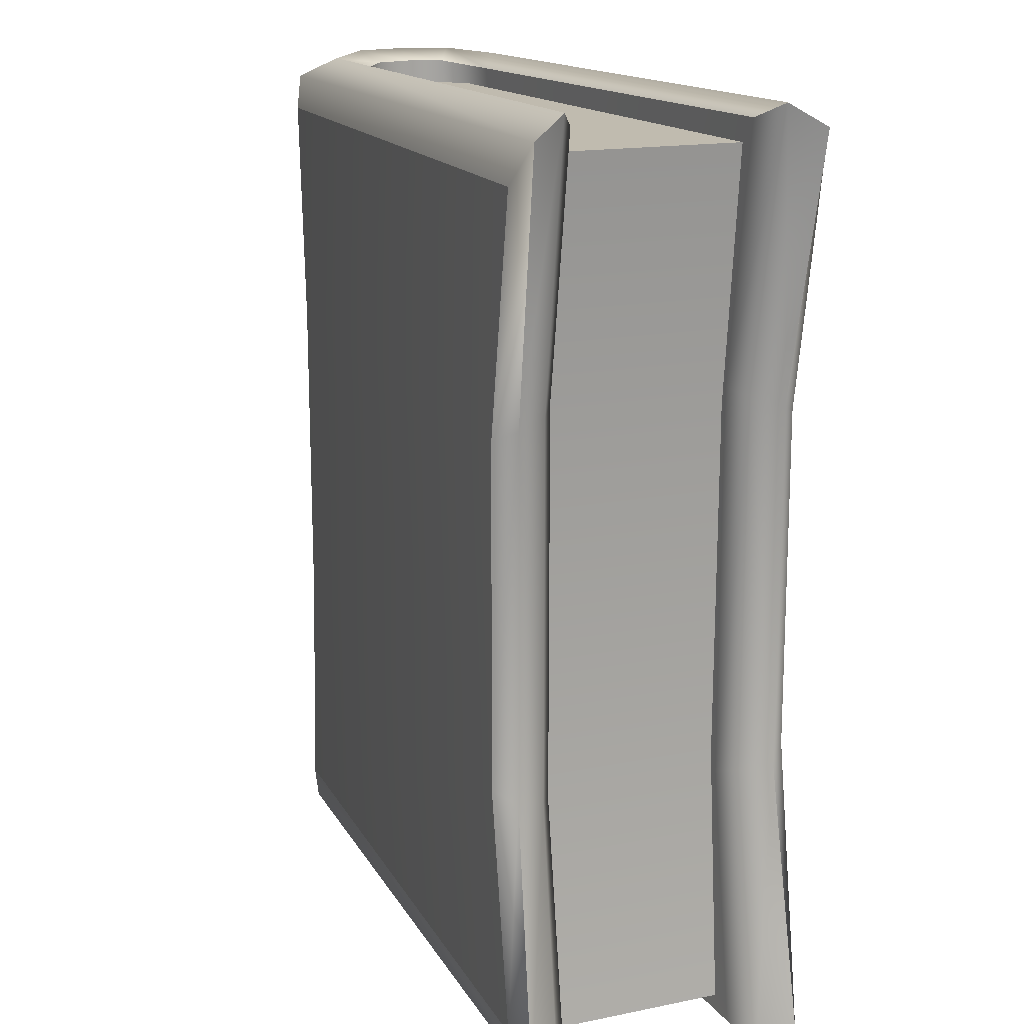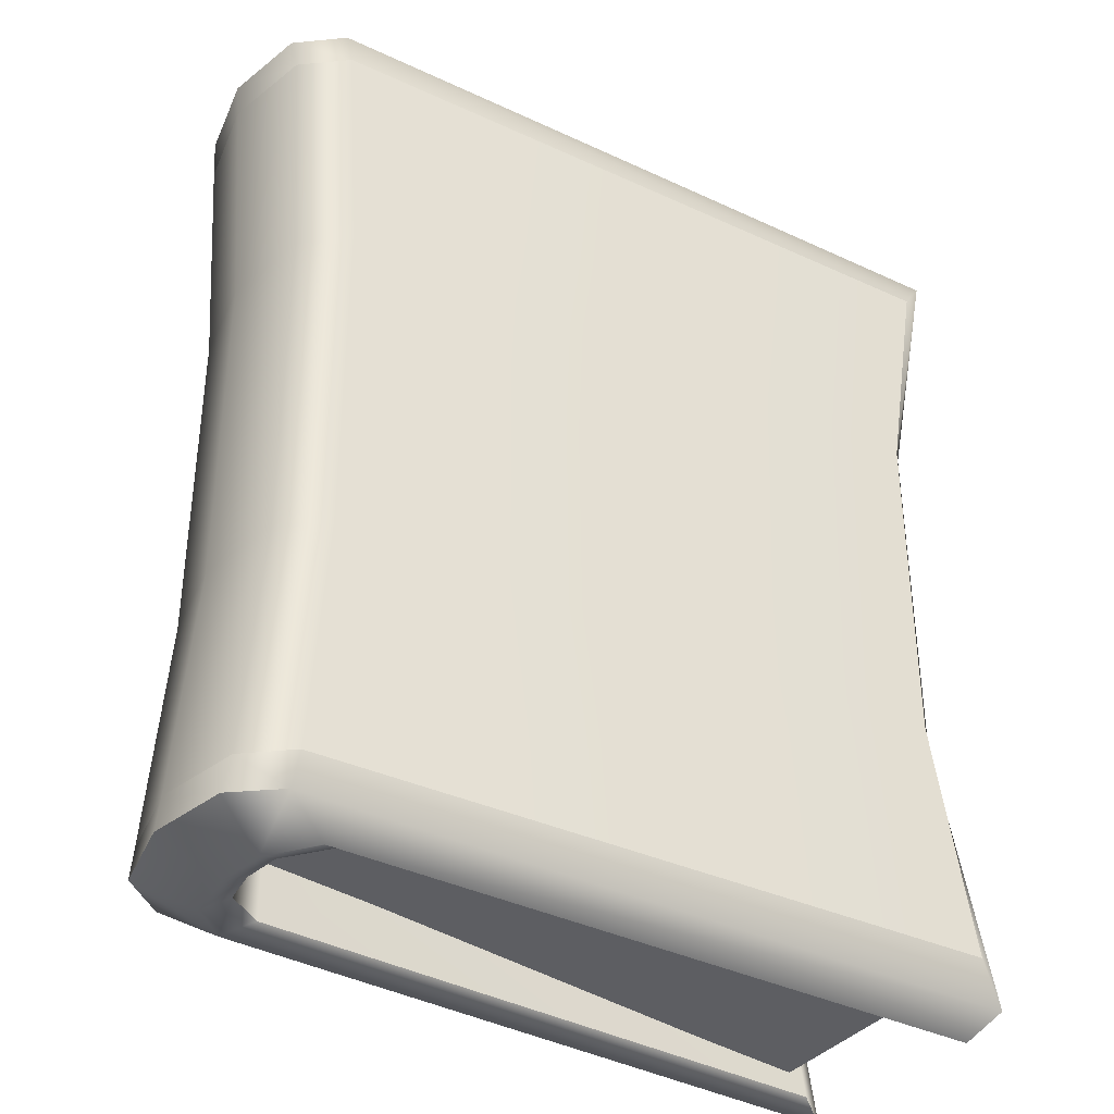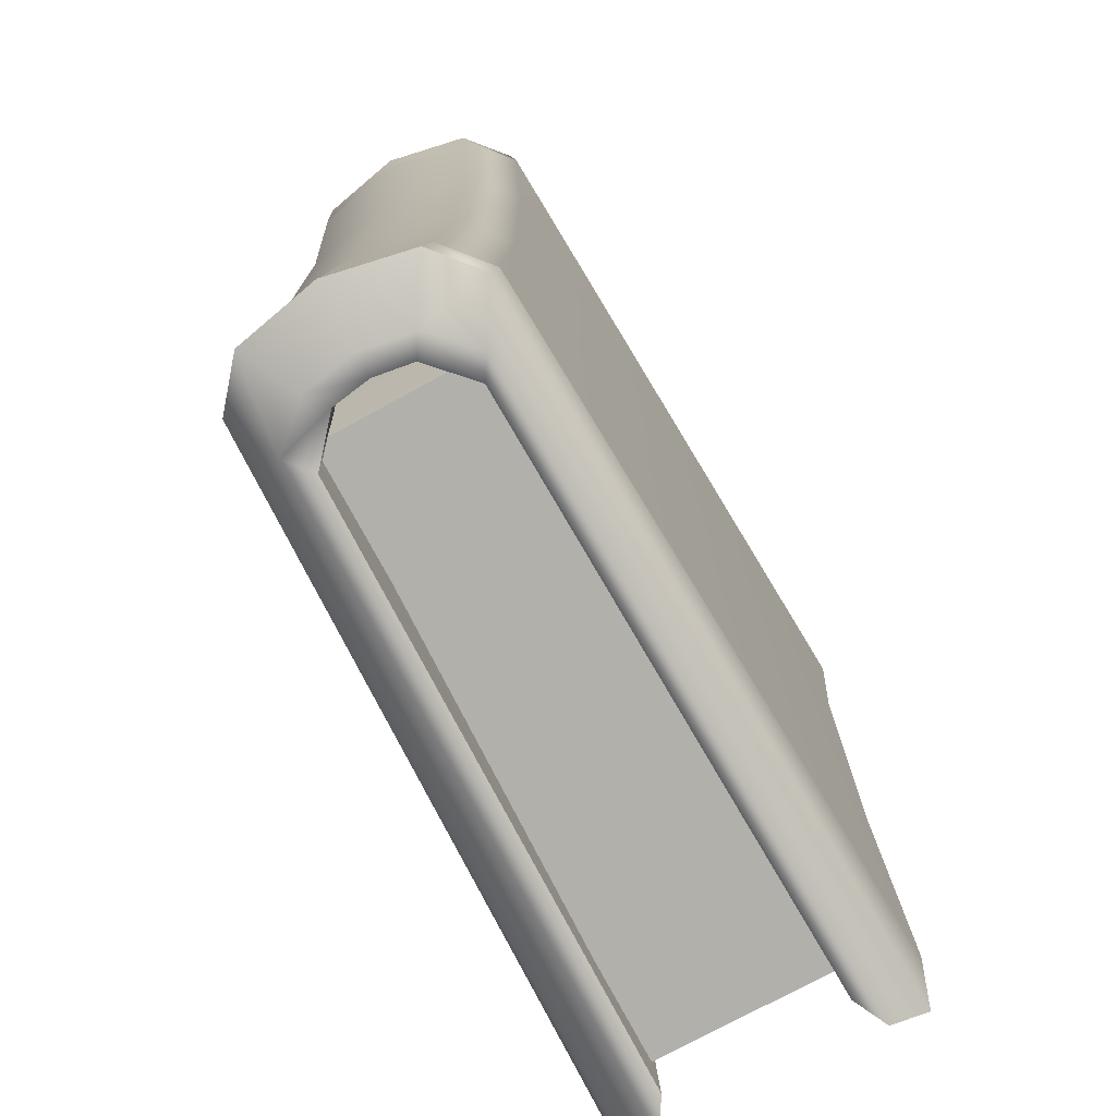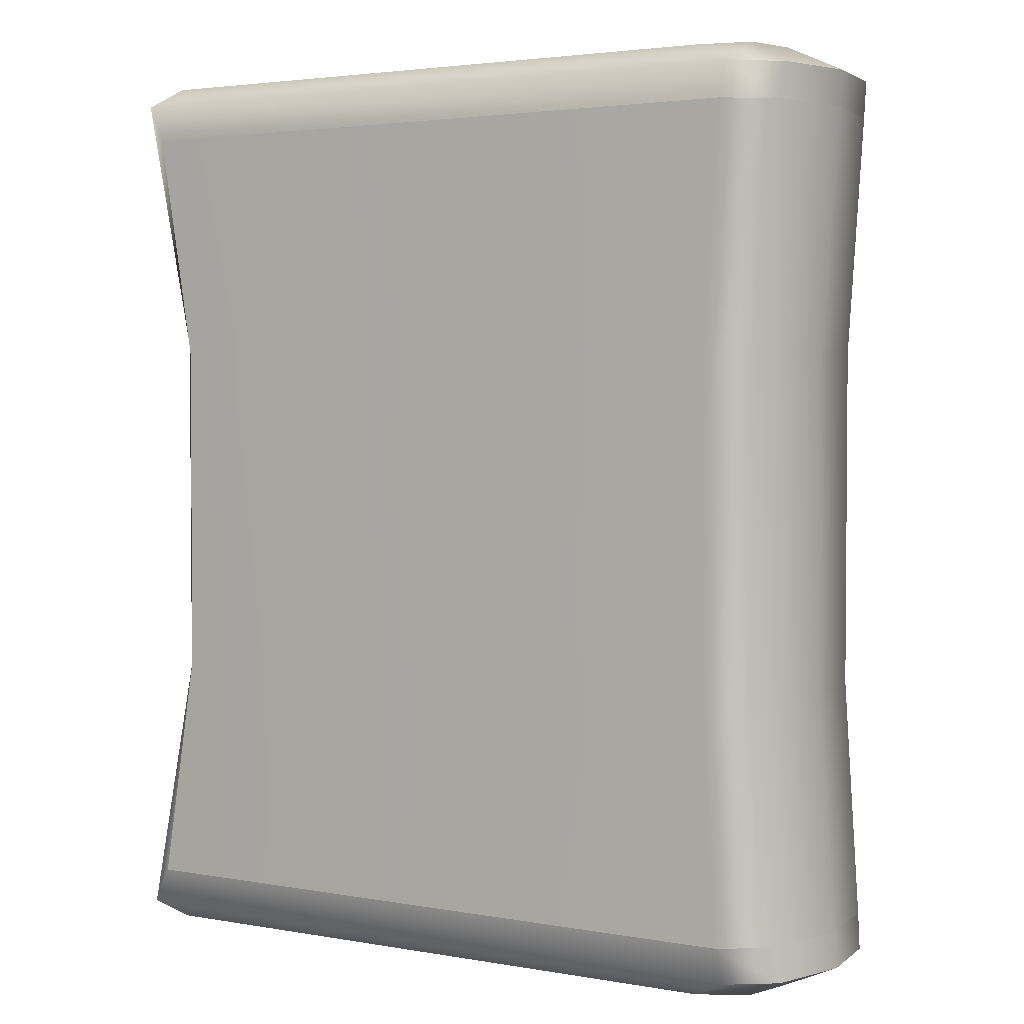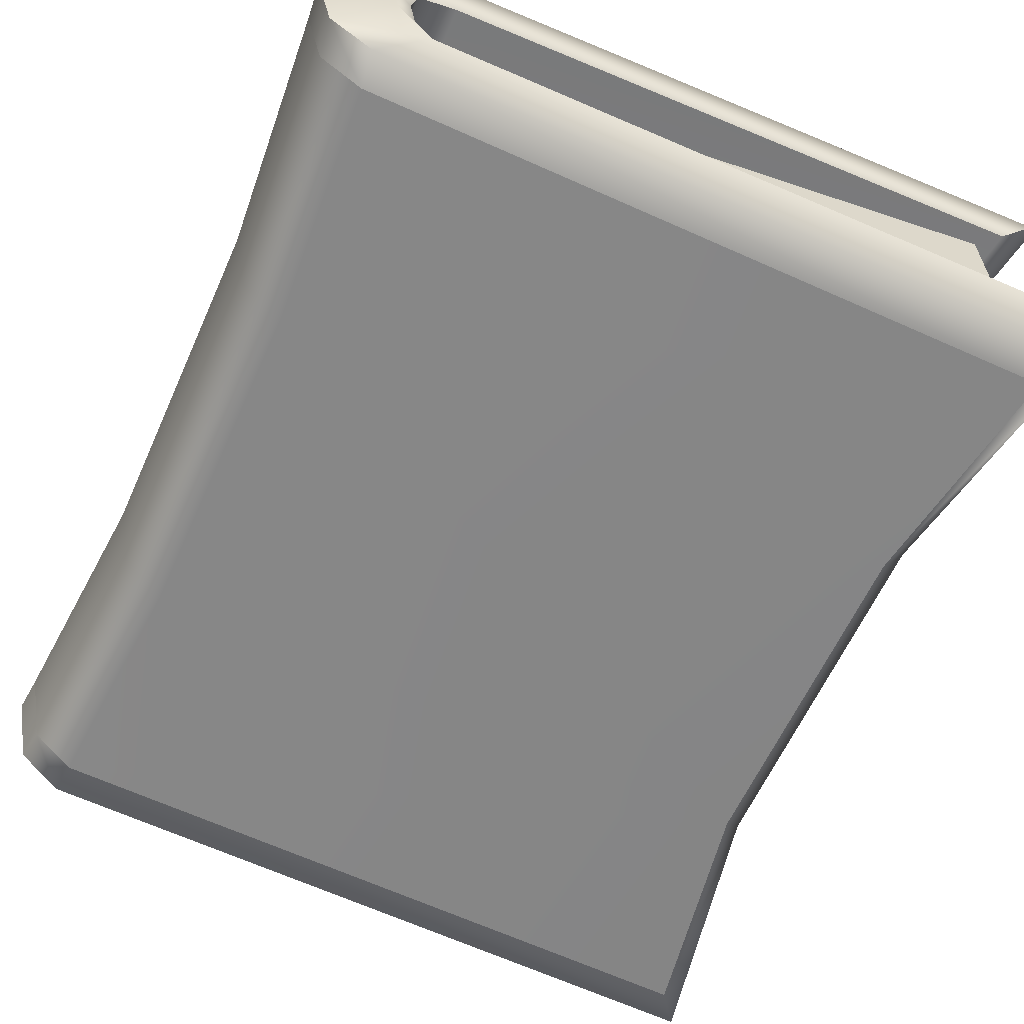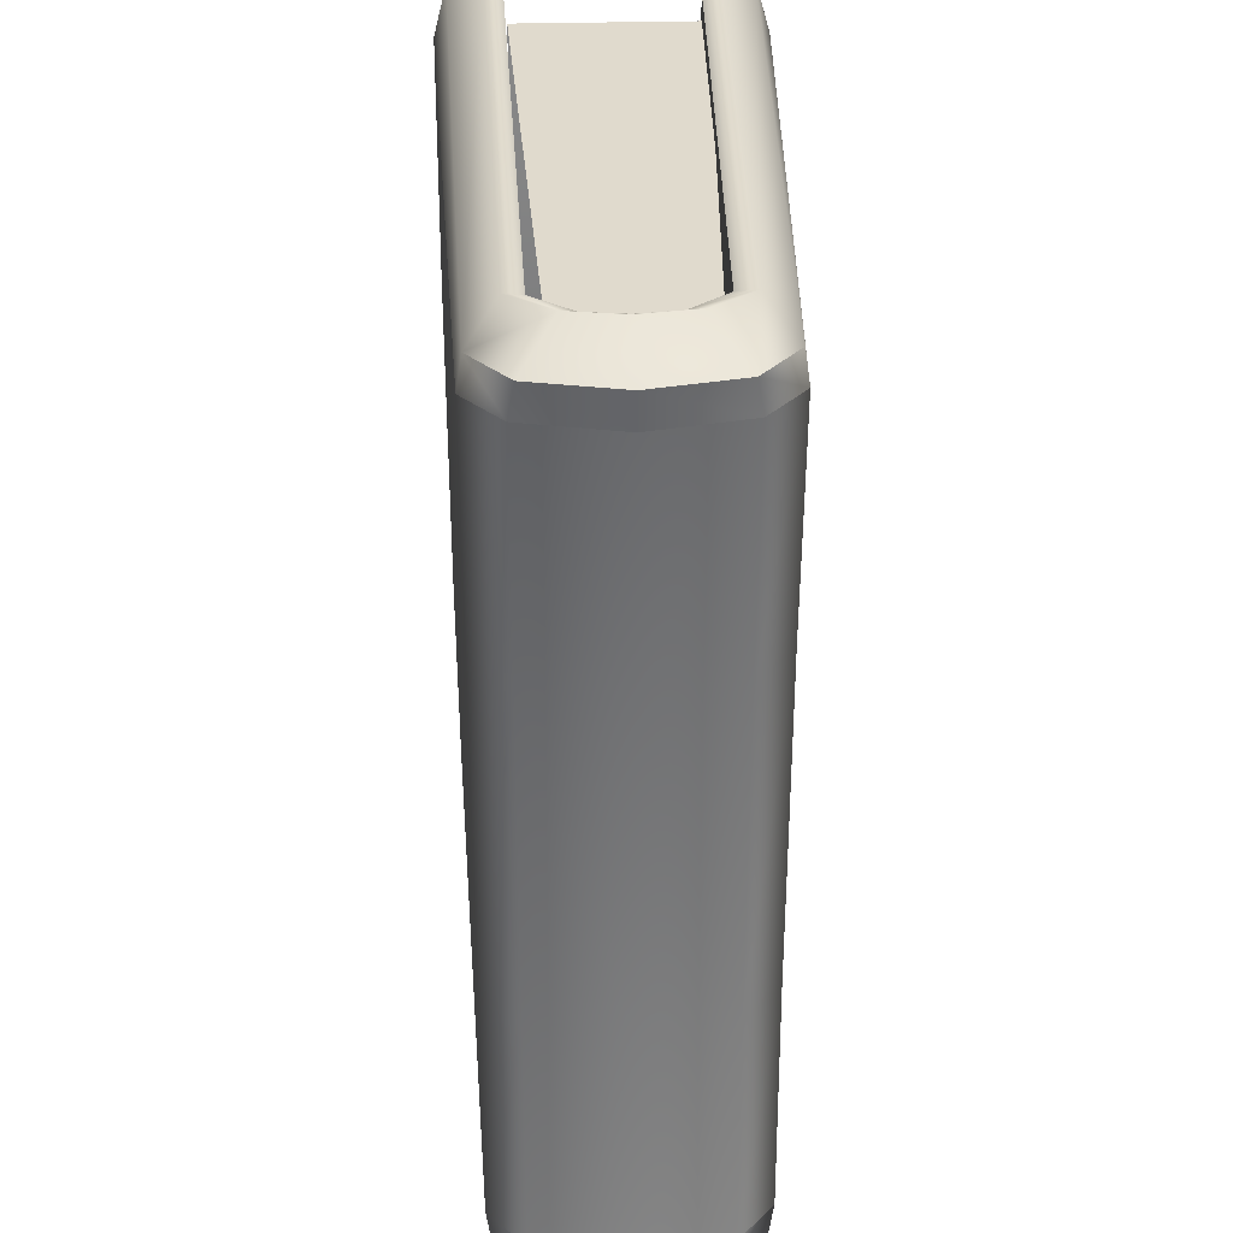
<metadata>
{"format":"obj","ext":"obj","renderer":"f3d","projection":"perspective","resolution":1024,"background":"white","views":[{"elev":16.2,"azim":67.3,"up":"+Y"},{"elev":-36.7,"azim":-33.3,"up":"+Y"},{"elev":-74.9,"azim":-61.3,"up":"+Y"},{"elev":2.8,"azim":-144.8,"up":"+Y"},{"elev":-61.1,"azim":-24.0,"up":"+Z"},{"elev":33.0,"azim":-92.1,"up":"+Y"}]}
</metadata>
<code>
g default
v -2.76 5.992 0
v -2.76 2.474 0
v -3.352 5.752 0
v -3.352 2.714 0
v -2.653 5.981 -0.5039
v -2.263 5.997 -0.8205
v -2.263 2.469 -0.8205
v -2.653 2.485 -0.5039
v -2.818 5.763 -1.146
v -3.198 5.752 -0.8162
v -3.198 2.714 -0.8162
v -2.818 2.703 -1.146
v -2.818 2.703 1.146
v -3.198 2.714 0.8162
v -3.198 5.752 0.8162
v -2.818 5.763 1.146
v -2.263 5.997 0.8205
v -2.653 5.981 0.5039
v -2.653 2.485 0.5039
v -2.263 2.469 0.8205
v 3.091 5.872 1.234
v 2.924 5.774 1.407
v 3.091 2.594 1.234
v 2.916 2.691 1.406
v 2.987 5.937 0.9571
v 2.782 6.003 0.8198
v 2.987 2.529 0.9571
v 2.778 2.462 0.8198
v 2.987 5.937 -0.9571
v 2.778 6.004 -0.8198
v 2.987 2.529 -0.9571
v 2.782 2.462 -0.8198
v 3.091 5.872 -1.234
v 2.916 5.775 -1.406
v 3.091 2.594 -1.234
v 2.924 2.692 -1.407
v 3.143 8.327 -0.8164
v 3.404 8.466 -0.9847
v 3.543 8.268 -1.296
v 3.281 7.9 -1.406
v 3.404 8.466 0.9847
v 3.143 8.327 0.8164
v 3.281 7.9 1.406
v 3.543 8.268 1.296
v 3.546 0.1977 1.296
v 3.281 0.5652 1.406
v 3.143 0.1385 0.8164
v 3.404 0 0.9847
v 3.404 0 -0.9847
v 3.143 0.1385 -0.8164
v 3.281 0.5652 -1.406
v 3.543 0.1977 -1.296
v -2.71 8.336 -0.3471
v -2.913 8.447 -0.4773
v -2.573 8.408 -0.8424
v -2.329 8.274 -0.6851
v -2.329 0.1911 -0.6851
v -2.573 0.05768 -0.8424
v -2.913 0.01849 -0.4773
v -2.71 0.1298 -0.3471
v -2.96 7.887 -1.145
v -2.996 8.207 -1.097
v -3.392 8.205 -0.762
v -3.346 7.889 -0.8172
v -3.346 0.5761 -0.8172
v -3.392 0.2608 -0.762
v -2.996 0.259 -1.097
v -2.96 0.5784 -1.145
v -2.993 0.0149 0
v -2.764 0.1239 0
v -3.516 0.5761 0
v -3.546 0.2596 0
v -2.764 8.342 0
v -2.993 8.451 0
v -3.546 8.206 0
v -3.516 7.889 0
v -2.96 0.5784 1.145
v -2.996 0.259 1.097
v -3.392 0.2608 0.762
v -3.346 0.5761 0.8172
v -3.346 7.889 0.8172
v -3.392 8.205 0.762
v -2.996 8.207 1.097
v -2.96 7.887 1.145
v -2.329 8.274 0.6851
v -2.573 8.408 0.8424
v -2.913 8.447 0.4773
v -2.71 8.336 0.3471
v -2.71 0.1298 0.3471
v -2.913 0.01849 0.4773
v -2.573 0.05768 0.8424
v -2.329 0.1911 0.6851
v -2.45 0.7497 0.8631
v 2.95 0.3111 0.8631
v -2.874 8.113 0.6124
v 3.015 8.113 0.8631
v -2.874 8.113 -0.5397
v 3.015 8.113 -0.7905
v -2.45 0.7497 -0.7905
v 2.95 0.3111 -0.7905
v -2.611 2.353 0.8631
v -2.812 5.565 0.7661
v 2.774 5.842 0.8631
v 2.745 2.621 0.8631
v 2.774 5.842 -0.7905
v 2.745 2.621 -0.7905
v -2.812 5.565 -0.6934
v -2.611 2.353 -0.7905
g Book
f 6 5 8 7
f 10 9 12 11
f 1 2 8 5
f 10 11 4 3
f 14 13 16 15
f 18 17 20 19
f 14 15 3 4
f 18 19 2 1
f 21 22 24 23
f 22 21 44 43
f 23 24 46 45
f 25 26 42 41
f 26 25 27 28
f 28 27 48 47
f 29 30 32 31
f 30 29 38 37
f 31 32 50 49
f 33 34 40 39
f 34 33 35 36
f 36 35 52 51
f 37 38 55 56
f 39 40 61 62
f 41 42 85 86
f 43 44 83 84
f 45 46 77 78
f 47 48 91 92
f 49 50 57 58
f 51 52 67 68
f 53 54 74 73
f 54 53 56 55
f 58 57 60 59
f 59 60 70 69
f 62 61 64 63
f 63 64 76 75
f 65 66 72 71
f 66 65 68 67
f 69 70 89 90
f 71 72 79 80
f 73 74 87 88
f 75 76 81 82
f 78 77 80 79
f 82 81 84 83
f 86 85 88 87
f 90 89 92 91
f 21 23 27 25
f 29 31 35 33
f 38 29 33 39
f 21 25 41 44
f 45 48 27 23
f 35 31 49 52
f 5 6 56 53
f 7 8 60 57
f 9 10 64 61
f 11 12 68 65
f 62 63 54 55
f 58 59 66 67
f 62 55 38 39
f 59 69 72 66
f 75 74 54 63
f 6 7 32 30
f 34 36 12 9
f 34 9 61 40
f 76 64 10 3
f 56 6 30 37
f 53 73 1 5
f 8 2 70 60
f 32 7 57 50
f 12 36 51 68
f 4 11 65 71
f 58 67 52 49
f 13 14 80 77
f 15 16 84 81
f 17 18 88 85
f 19 20 92 89
f 82 83 86 87
f 78 79 90 91
f 87 74 75 82
f 72 69 90 79
f 91 48 45 78
f 16 13 24 22
f 26 28 20 17
f 43 84 16 22
f 81 76 3 15
f 18 1 73 88
f 26 17 85 42
f 24 13 77 46
f 92 20 28 47
f 70 2 19 89
f 14 4 71 80
f 86 83 44 41
f 95 96 98 97
f 99 100 94 93
f 101 102 107 108
f 103 104 106 105
f 103 105 98 96
f 107 102 95 97
f 94 100 106 104
f 99 93 101 108

</code>
